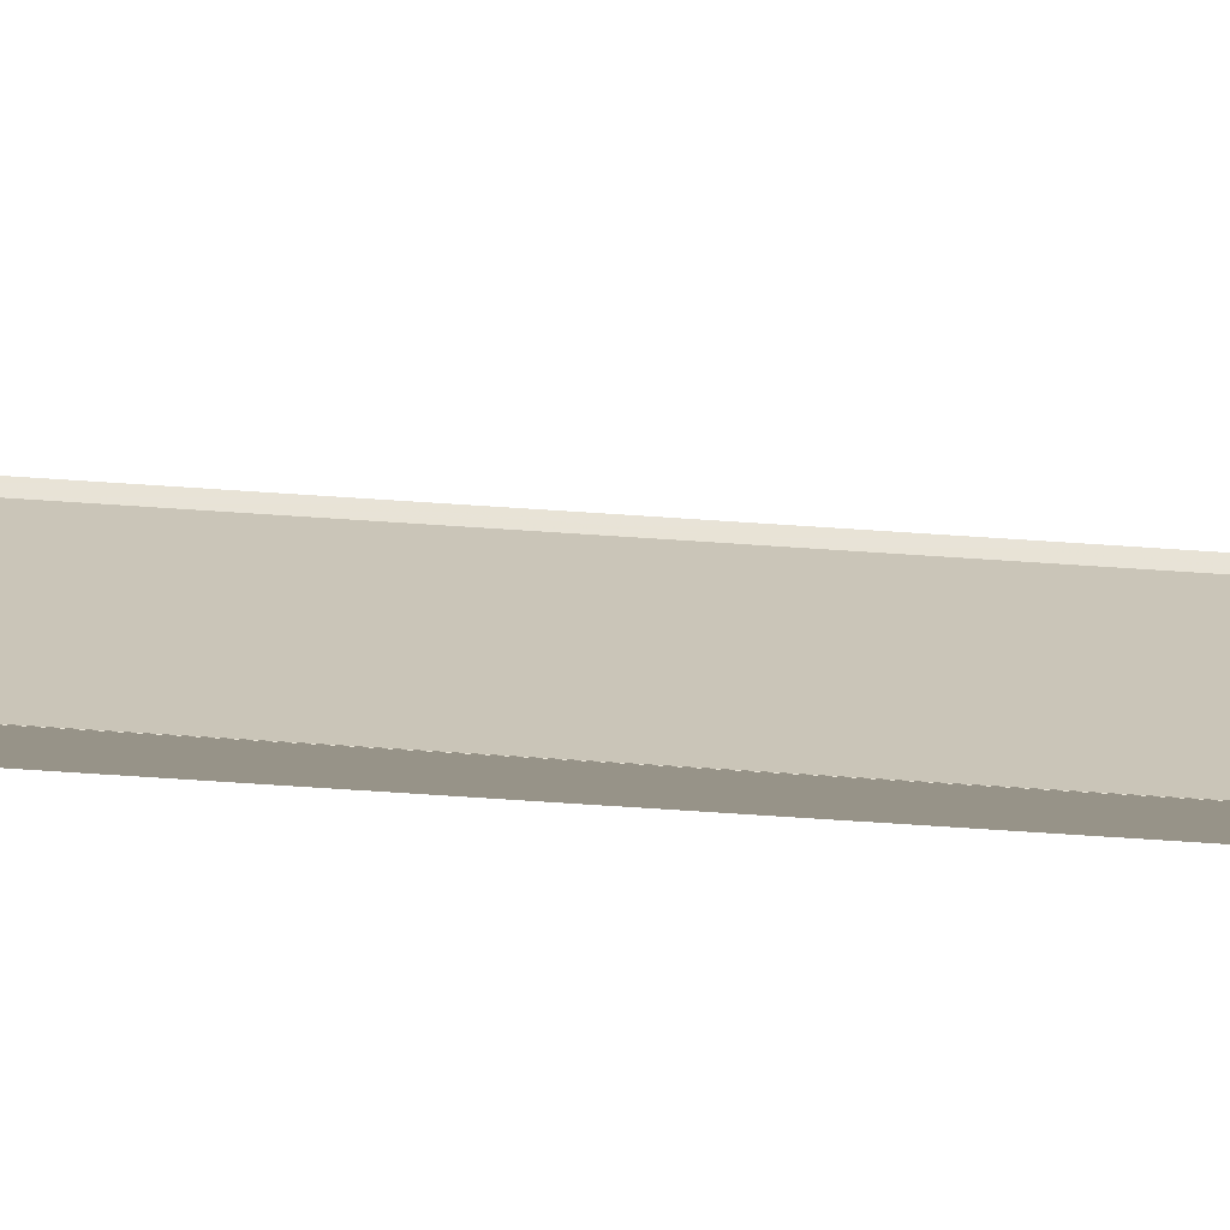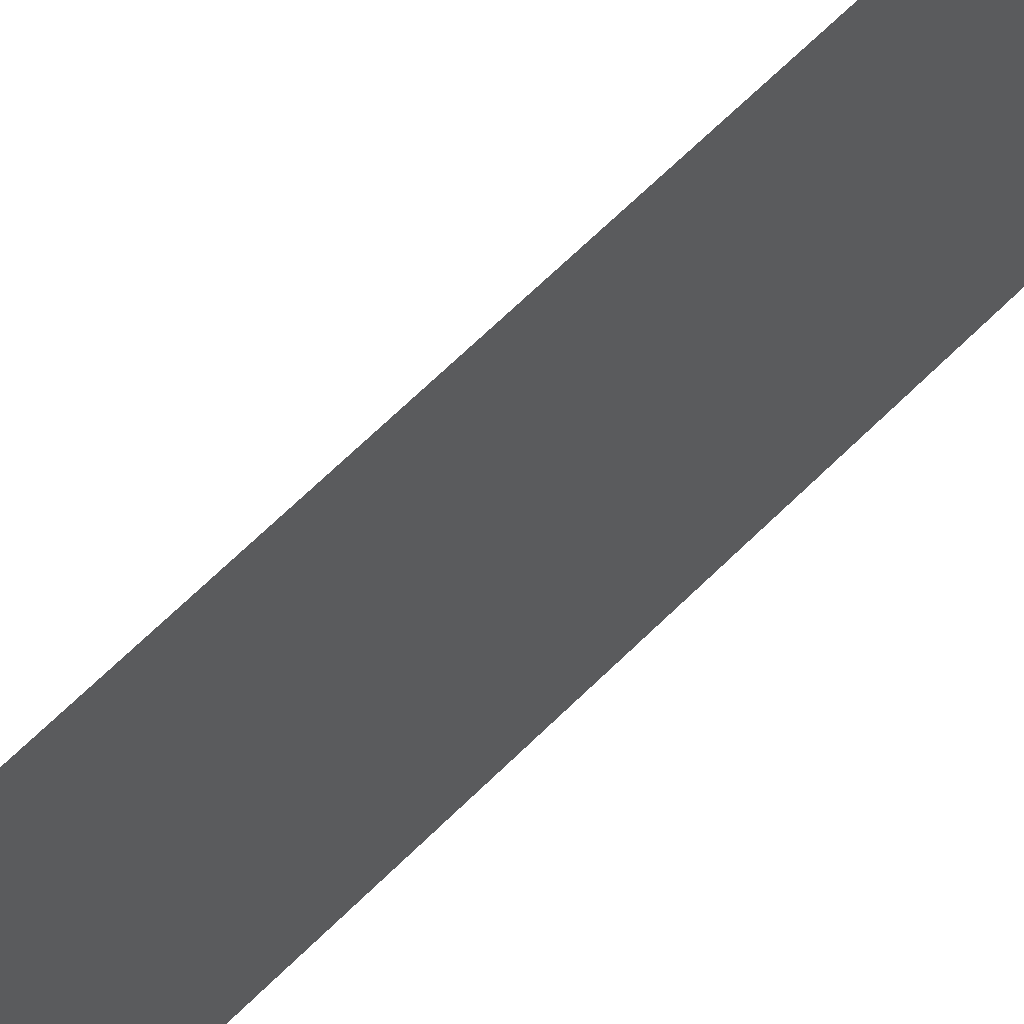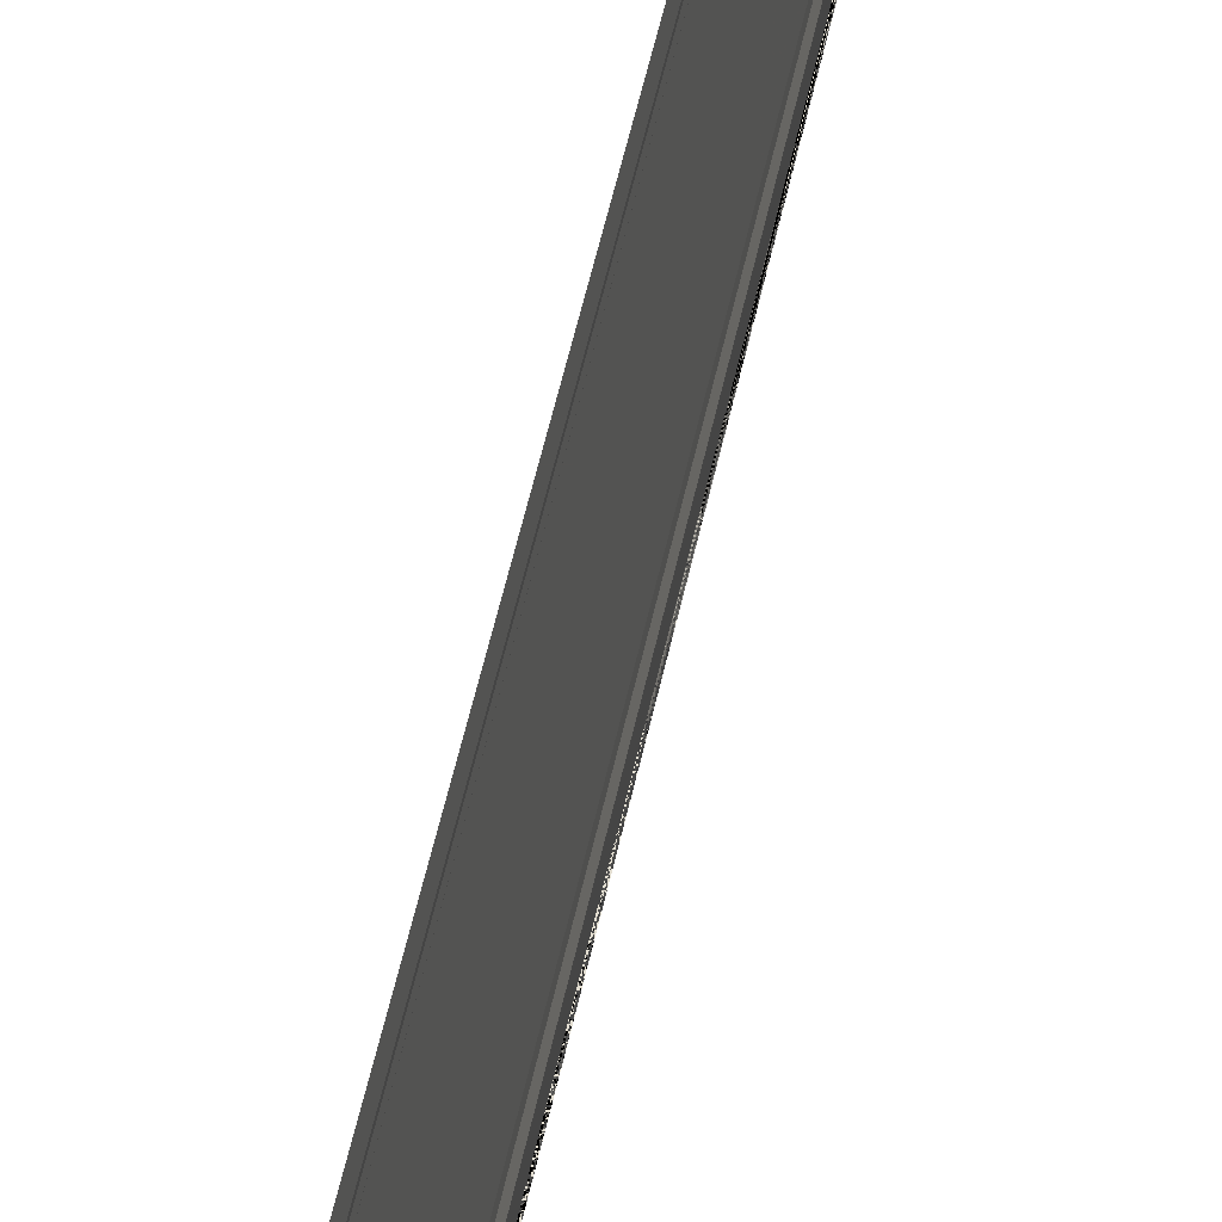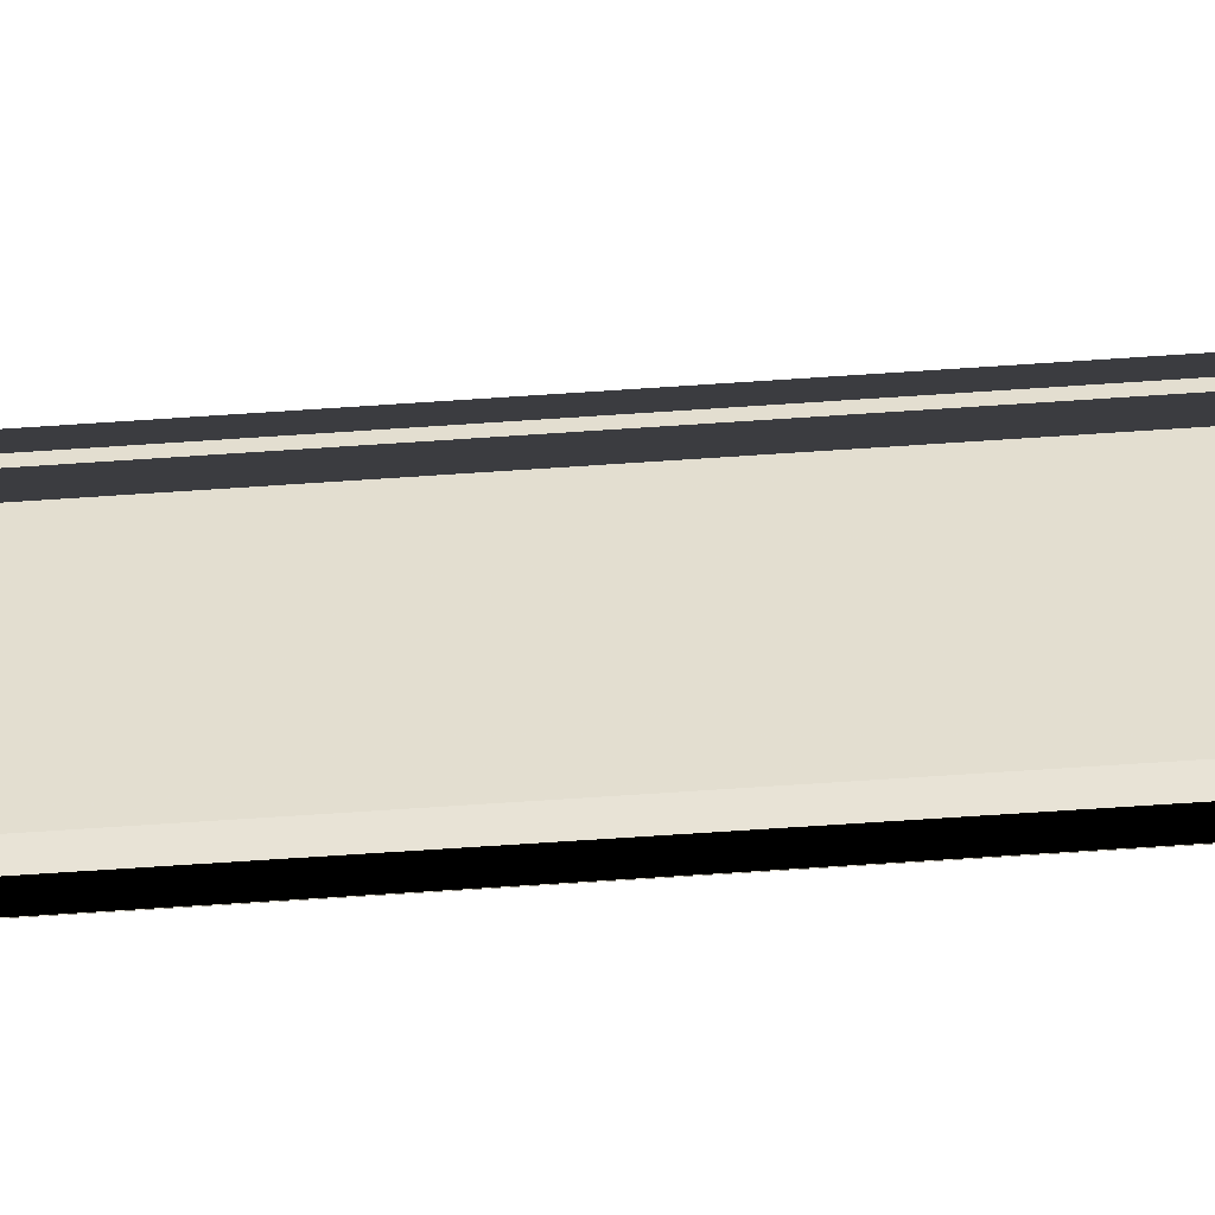
<metadata>
{"format":"obj","ext":"obj","renderer":"f3d","projection":"perspective","resolution":1024,"background":"white","views":[{"elev":-70.1,"azim":86.3,"up":"+Z"},{"elev":50.0,"azim":40.1,"up":"+Z"},{"elev":35.9,"azim":8.9,"up":"+Z"},{"elev":-52.0,"azim":94.4,"up":"+Z"}]}
</metadata>
<code>
o 10090
v 2216 1883 8.33
v 2216 1883 8.329
v 2216 1883 8.33
v 2216 1883 8.329
v 2216 1883 8.33
v 2216 1883 8.329
v 2216 1883 8.329
v 2216 1883 8.329
v 2216 1883 8.329
v 2216 1883 8.329
v 2216 1883 8.329
v 2216 1883 8.329
v 2216 1883 8.329
v 2216 1883 8.329
v 2216 1883 8.329
v 2216 1883 8.329
v 2216 1883 8.329
v 2216 1883 8.329
v 2216 1883 8.333
v 2216 1883 8.332
v 2216 1883 8.333
v 2216 1883 8.333
v 2216 1883 8.33
v 2216 1883 8.333
v 2216 1883 8.33
v 2216 1883 8.333
v 2216 1883 8.33
v 2216 1883 8.33
v 2216 1883 8.33
v 2216 1883 8.329
v 2216 1883 8.329
v 2216 1883 8.329
v 2216 1883 8.329
v 2216 1883 8.329
v 2216 1883 8.329
v 2216 1883 8.329
v 2216 1883 8.329
v 2216 1883 8.329
v 2216 1883 8.329
v 2216 1883 8.329
v 2216 1883 8.329
v 2216 1883 8.329
v 2216 1883 8.329
v 2216 1883 8.329
v 2216 1883 8.332
v 2216 1883 8.333
v 2216 1883 8.332
v 2216 1883 8.332
v 2216 1883 8.332
v 2216 1883 8.332
v 2216 1883 8.332
v 2216 1883 8.332
v 2216 1883 8.332
v 2216 1883 8.332
v 2216 1883 8.332
v 2216 1883 8.332
v 2216 1883 8.332
v 2216 1883 8.332
v 2216 1883 8.332
v 2216 1883 8.332
v 2216 1883 8.332
v 2216 1883 8.332
v 2216 1883 8.332
v 2216 1883 8.332
v 2216 1883 8.332
v 2216 1883 8.332
v 2216 1883 8.332
v 2216 1883 8.332
v 2216 1883 8.332
v 2216 1883 8.332
v 2216 1883 8.332
v 2216 1883 8.332
v 2216 1883 8.332
v 2216 1883 8.332
v 2216 1883 8.332
v 2216 1883 8.333
v 2216 1883 8.333
v 2216 1883 8.332
v 2216 1883 8.332
f 1 2 3
f 2 4 5
f 2 4 6
f 7 2 8
f 7 9 8
f 9 10 6
f 9 10 11
f 12 9 13
f 12 14 13
f 14 15 11
f 14 15 16
f 17 14 18
f 19 20 21
f 21 22 23
f 24 25 23
f 26 27 22
f 24 27 28
f 29 27 30
f 31 29 32
f 31 33 32
f 33 34 30
f 33 34 35
f 36 33 37
f 36 38 37
f 38 39 35
f 38 39 40
f 41 42 40
f 43 38 44
f 43 41 44
f 20 45 46
f 20 45 47
f 48 20 49
f 48 50 49
f 50 51 47
f 50 51 52
f 53 54 52
f 55 56 54
f 57 55 58
f 57 59 60
f 61 57 62
f 63 57 64
f 63 50 64
f 63 65 66
f 67 68 66
f 69 65 70
f 71 69 72
f 71 73 72
f 73 74 70
f 73 74 75
f 76 77 75
f 78 73 79
f 78 76 79

</code>
